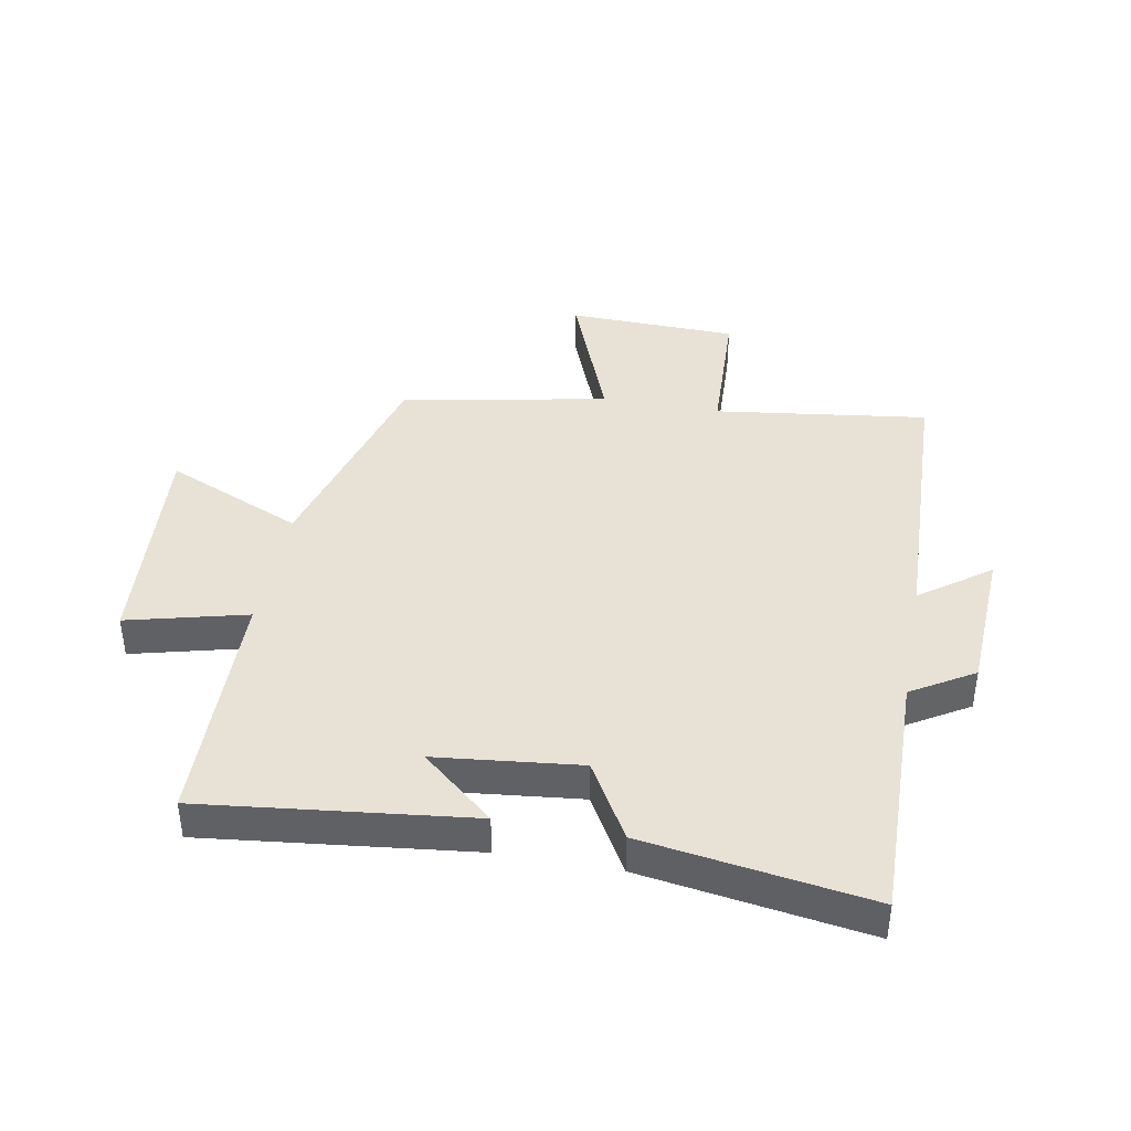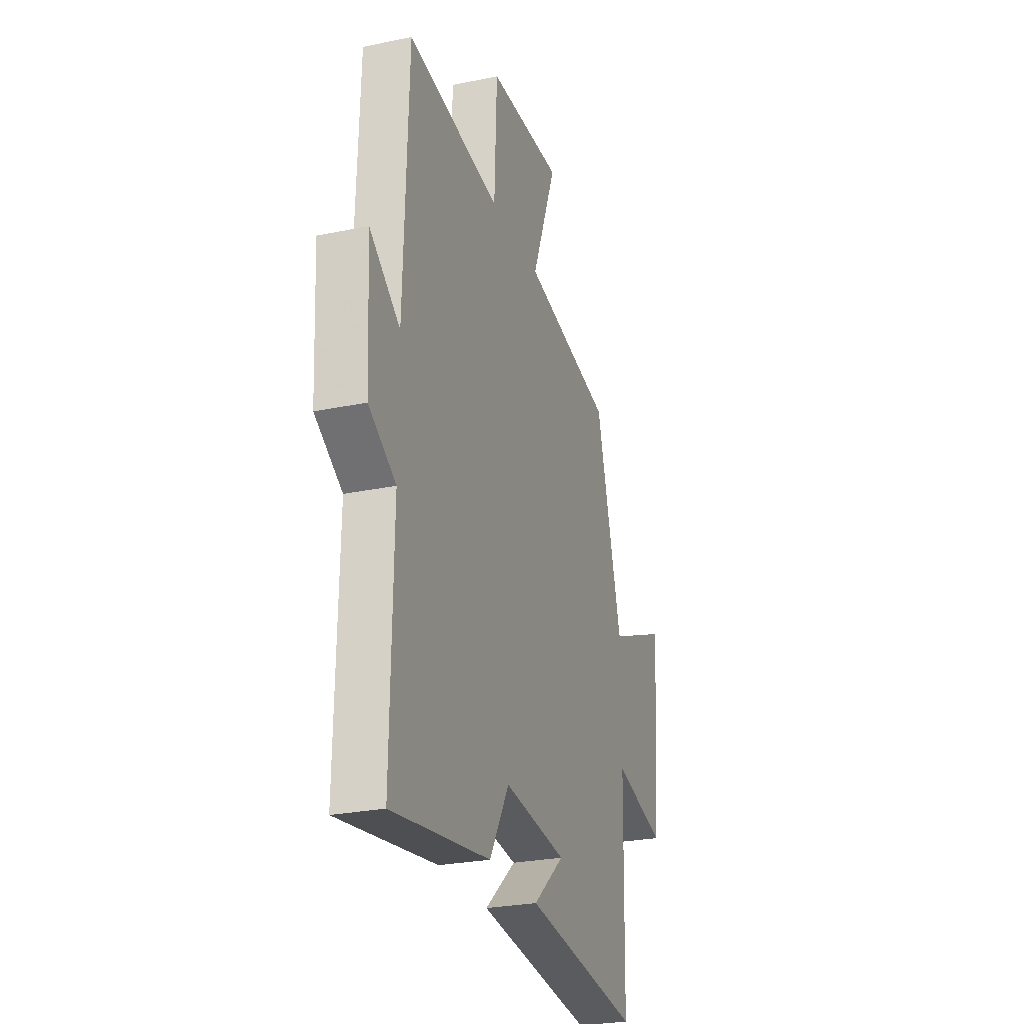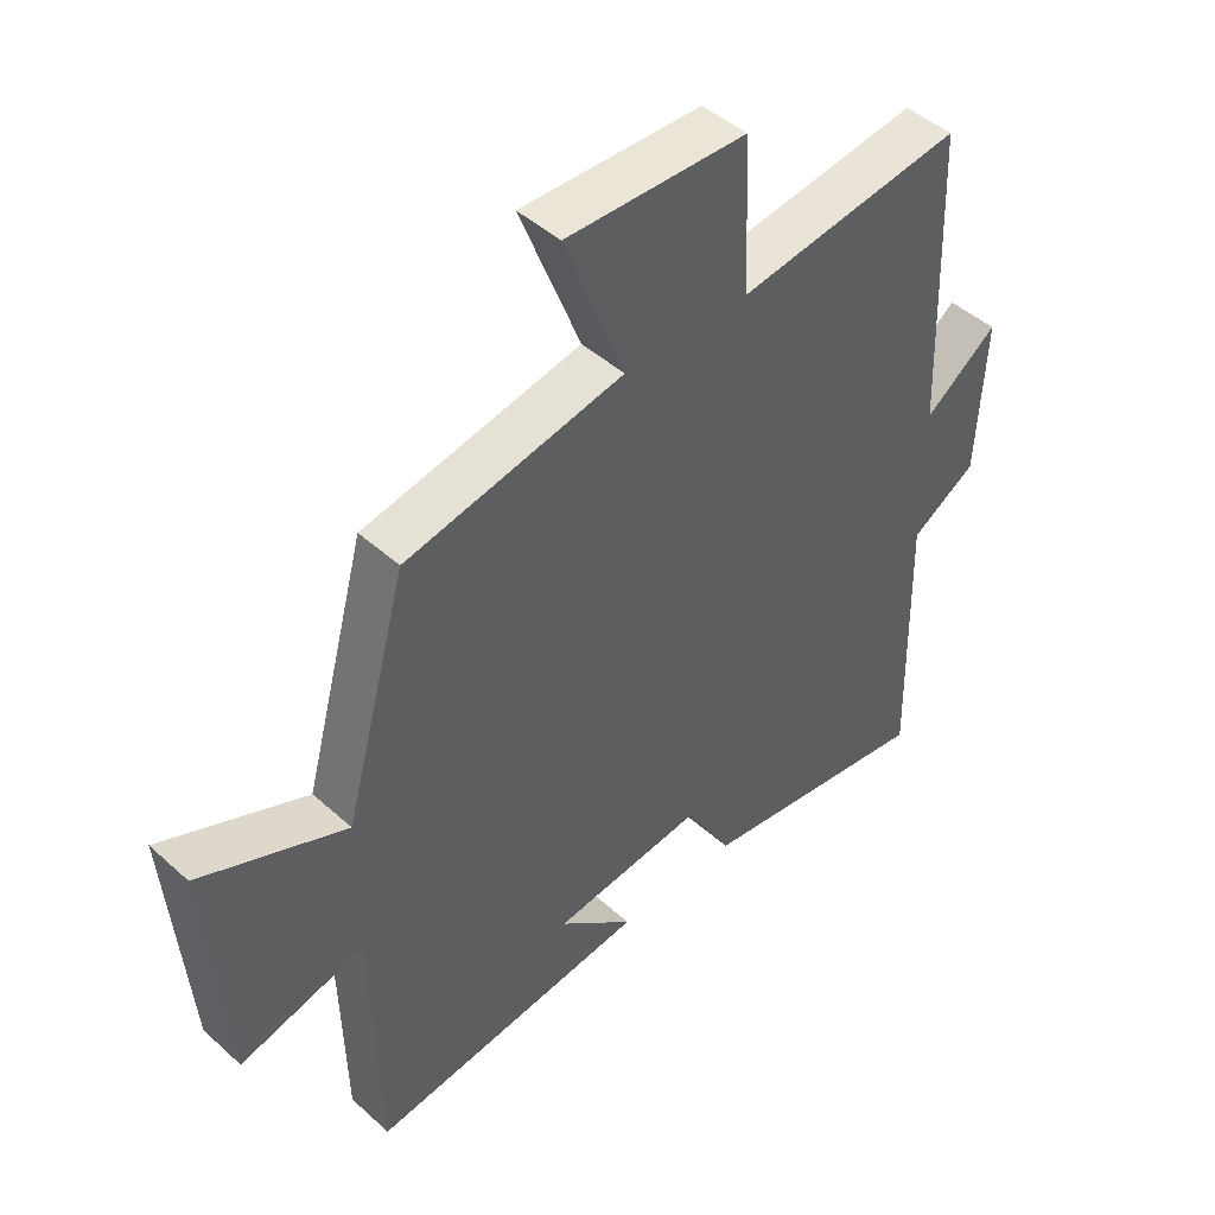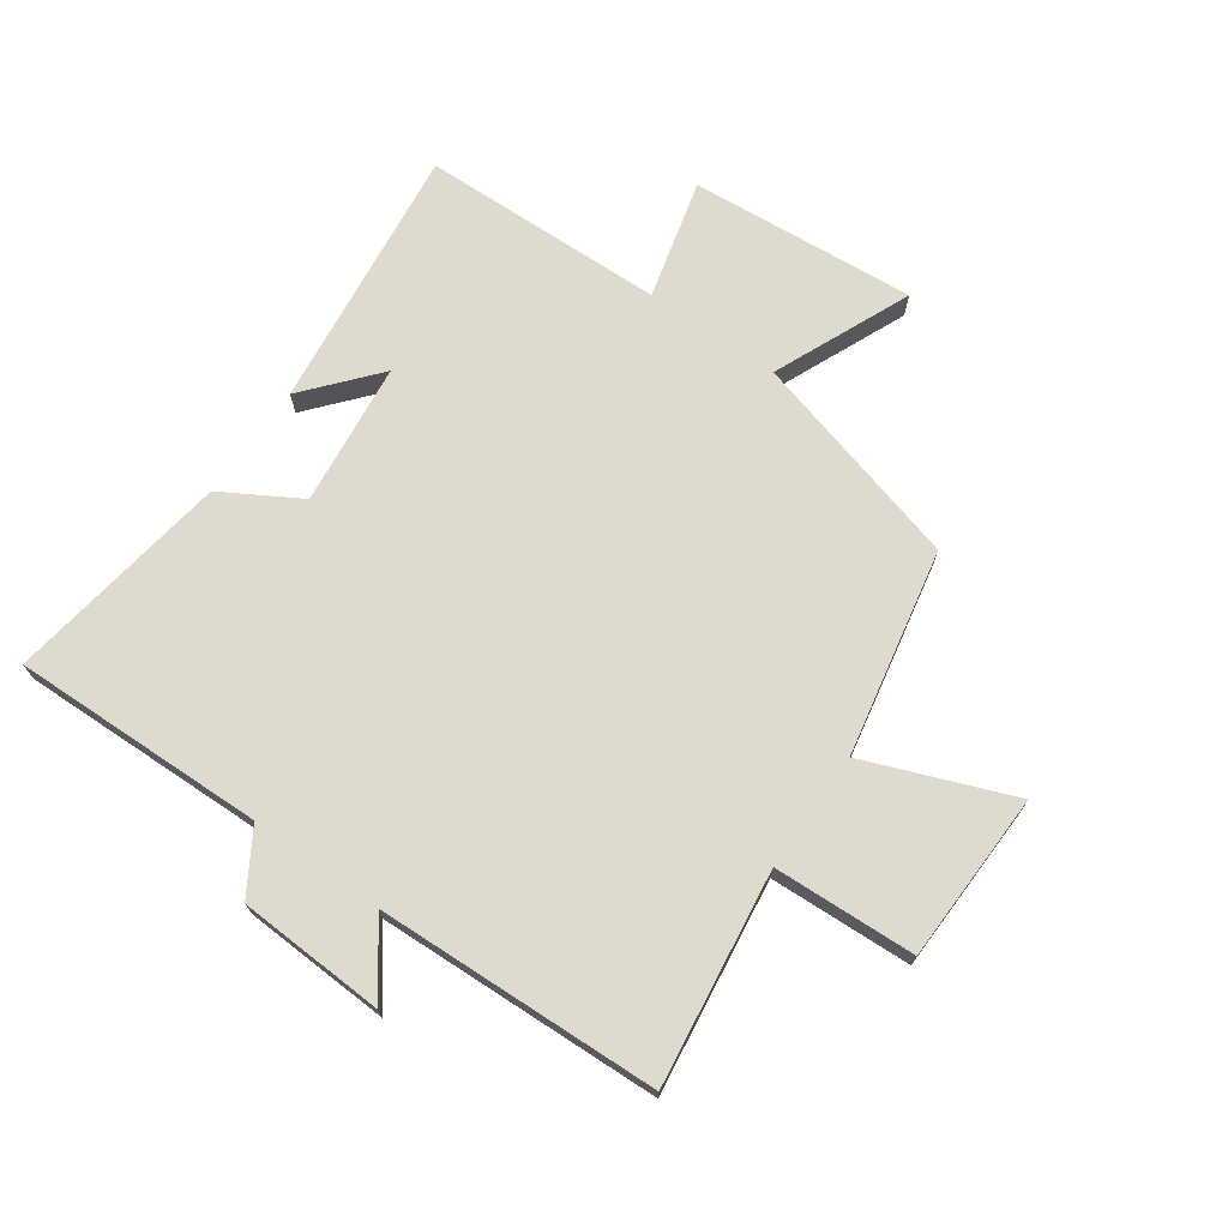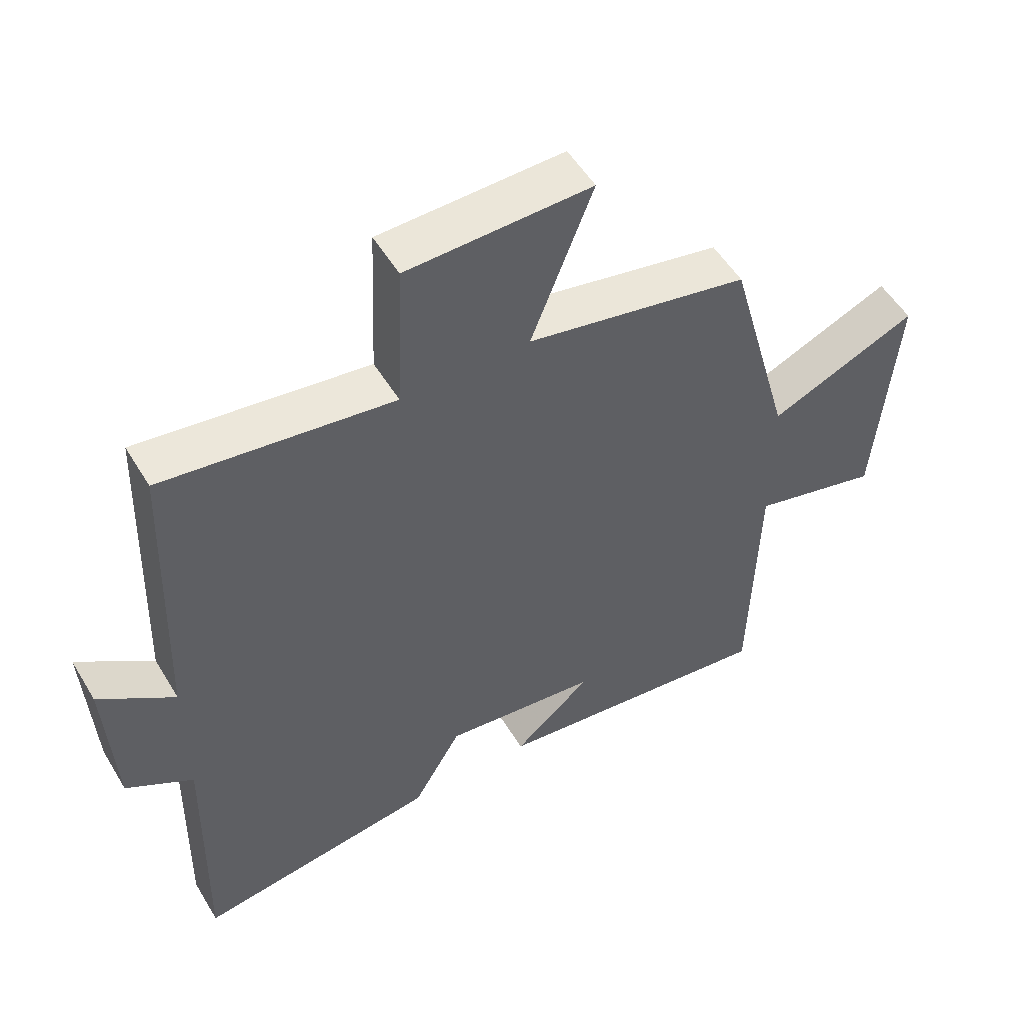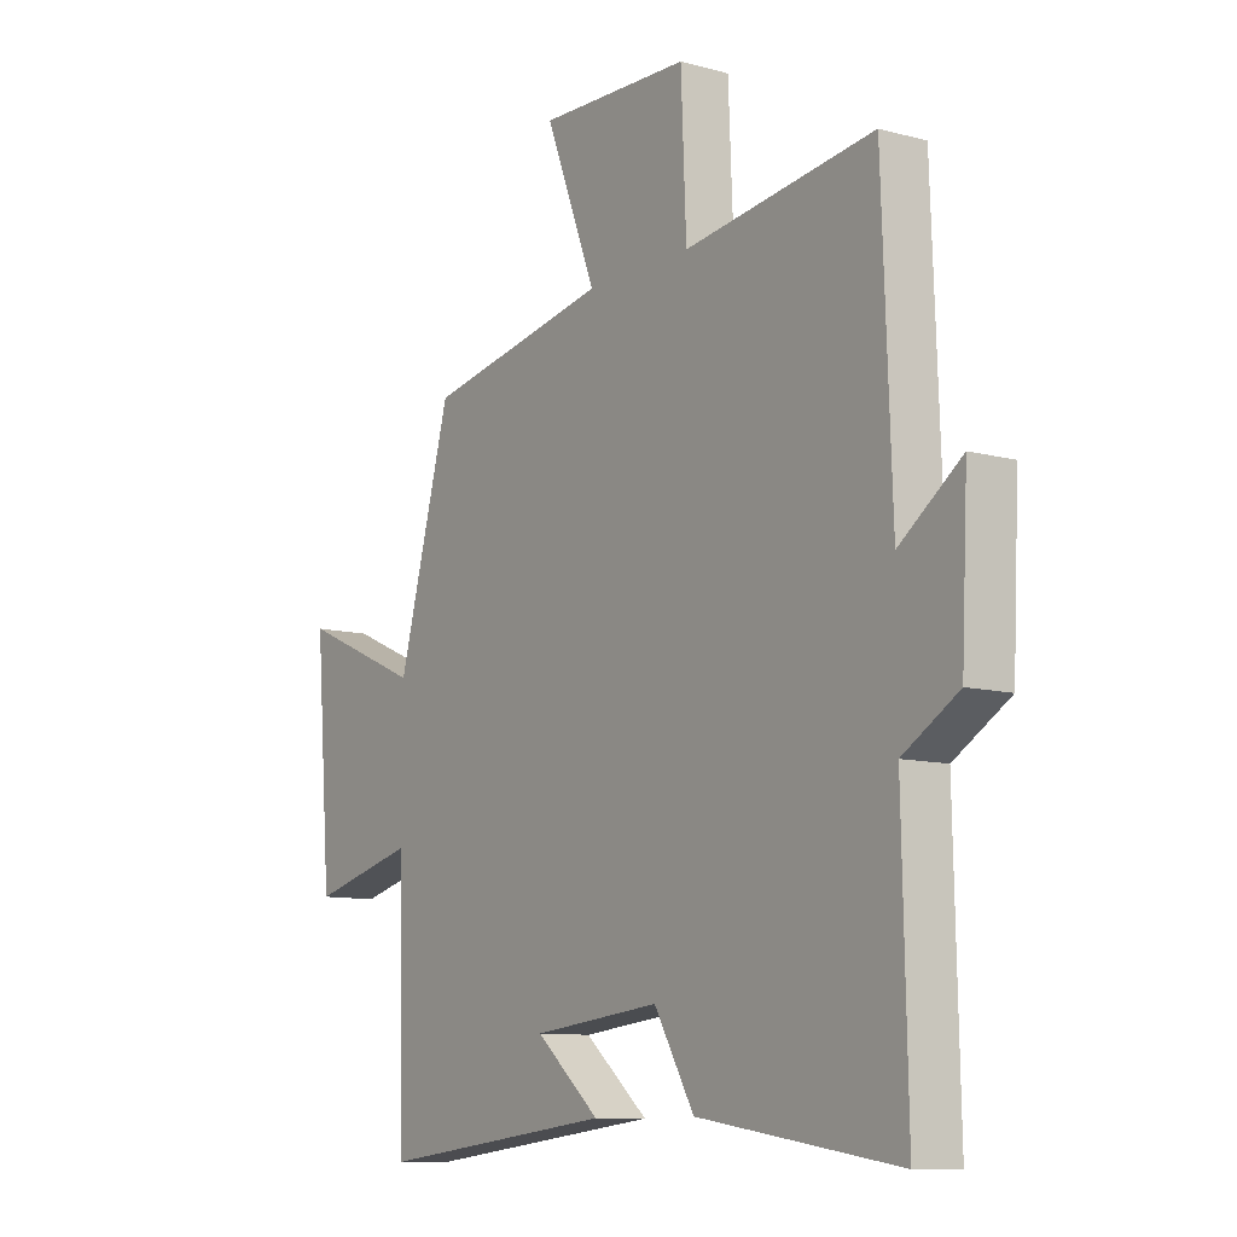
<metadata>
{"format":"obj","ext":"obj","renderer":"f3d","projection":"perspective","resolution":1024,"background":"white","views":[{"elev":40.5,"azim":-169.5,"up":"+Y"},{"elev":-26.4,"azim":-71.8,"up":"+Z"},{"elev":45.9,"azim":135.8,"up":"+Z"},{"elev":71.1,"azim":-54.9,"up":"+Y"},{"elev":52.9,"azim":-30.4,"up":"+Z"},{"elev":-10.1,"azim":-124.9,"up":"+Z"}]}
</metadata>
<code>
v 0.402 0.07 0.433
v 0.5 0.07 0.075
v 0.726 0.07 0.173
v 0.696 0.07 -0.199
v 0.5 0.07 -0.149
v 0.49 0.07 -0.551
v 0.052 0.07 -0.5
v 0.17 0.07 -0.399
v -0.066 0.07 -0.373
v -0.14 0.07 -0.5
v -0.509 0.07 -0.556
v -0.5 0.07 -0.139
v -0.602 0.07 -0.077
v -0.614 0.07 0.165
v -0.5 0.07 0.081
v -0.483 0.07 0.547
v -0.133 0.07 0.5
v -0.123 0.07 0.734
v 0.157 0.07 0.742
v 0.063 0.07 0.5
v 0.402 0 0.433
v 0.5 0 0.075
v 0.726 0 0.173
v 0.696 0 -0.199
v 0.5 0 -0.149
v 0.49 0 -0.551
v 0.052 0 -0.5
v 0.17 0 -0.399
v -0.066 0 -0.373
v -0.14 0 -0.5
v -0.509 0 -0.556
v -0.5 0 -0.139
v -0.602 0 -0.077
v -0.614 0 0.165
v -0.5 0 0.081
v -0.483 0 0.547
v -0.133 0 0.5
v -0.123 0 0.734
v 0.157 0 0.742
v 0.063 0 0.5
f 17 18 19 20
f 17 20 1 2
f 15 16 17 2
f 12 13 14 15
f 12 15 2
f 9 10 11 12
f 8 9 12 2
f 5 6 7 8
f 5 8 2 3
f 3 4 5
f 40 39 38 37
f 22 21 40 37
f 22 37 36 35
f 35 34 33 32
f 22 35 32
f 32 31 30 29
f 22 32 29 28
f 28 27 26 25
f 23 22 28 25
f 25 24 23
f 1 21 22 2
f 2 22 23 3
f 3 23 24 4
f 4 24 25 5
f 5 25 26 6
f 6 26 27 7
f 7 27 28 8
f 8 28 29 9
f 9 29 30 10
f 10 30 31 11
f 11 31 32 12
f 12 32 33 13
f 13 33 34 14
f 14 34 35 15
f 15 35 36 16
f 16 36 37 17
f 17 37 38 18
f 18 38 39 19
f 19 39 40 20
f 20 40 21 1

</code>
